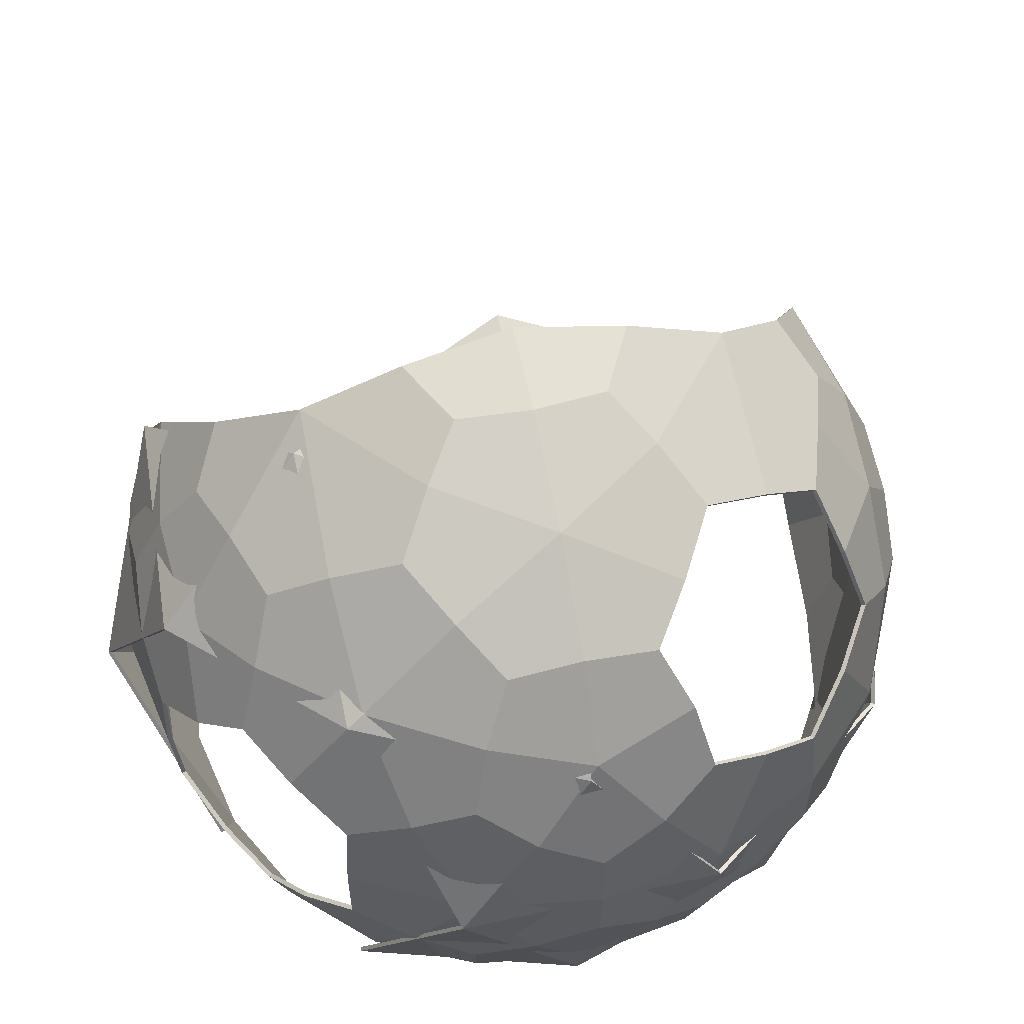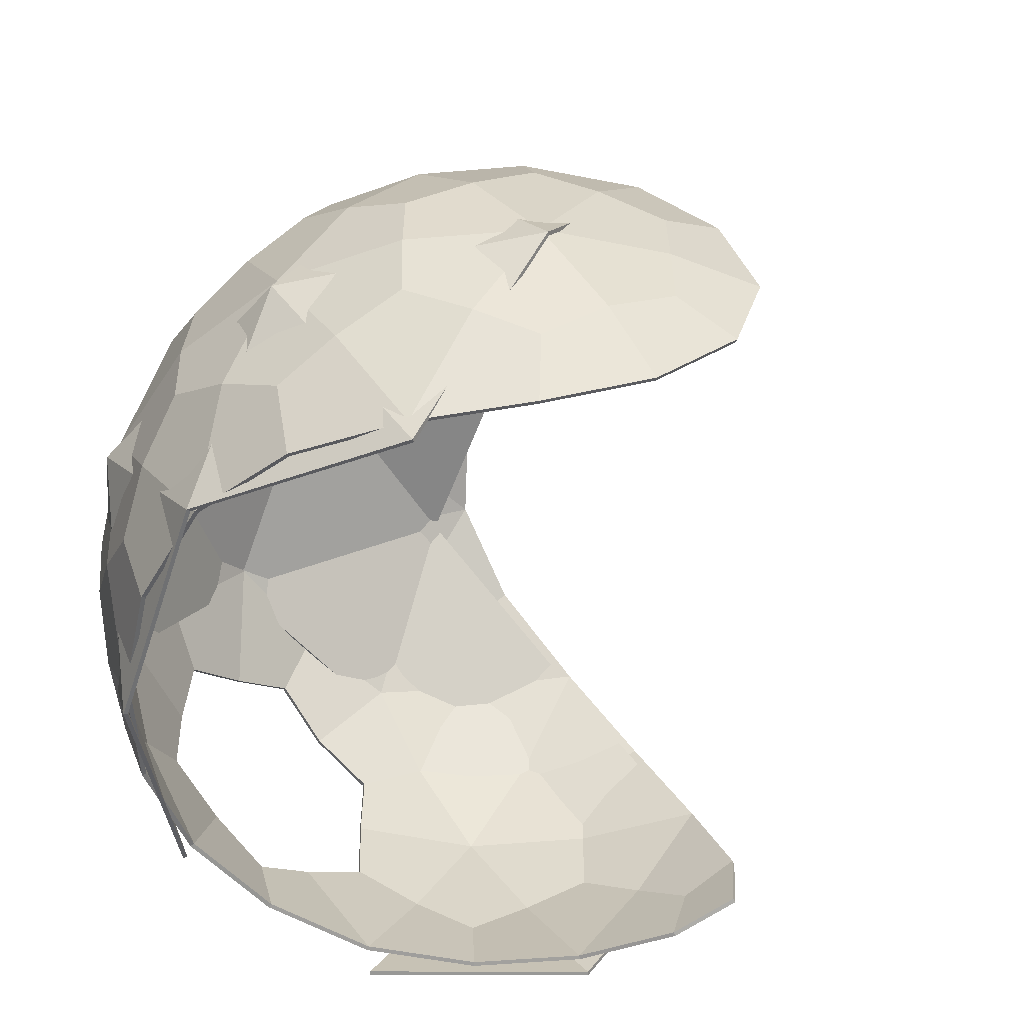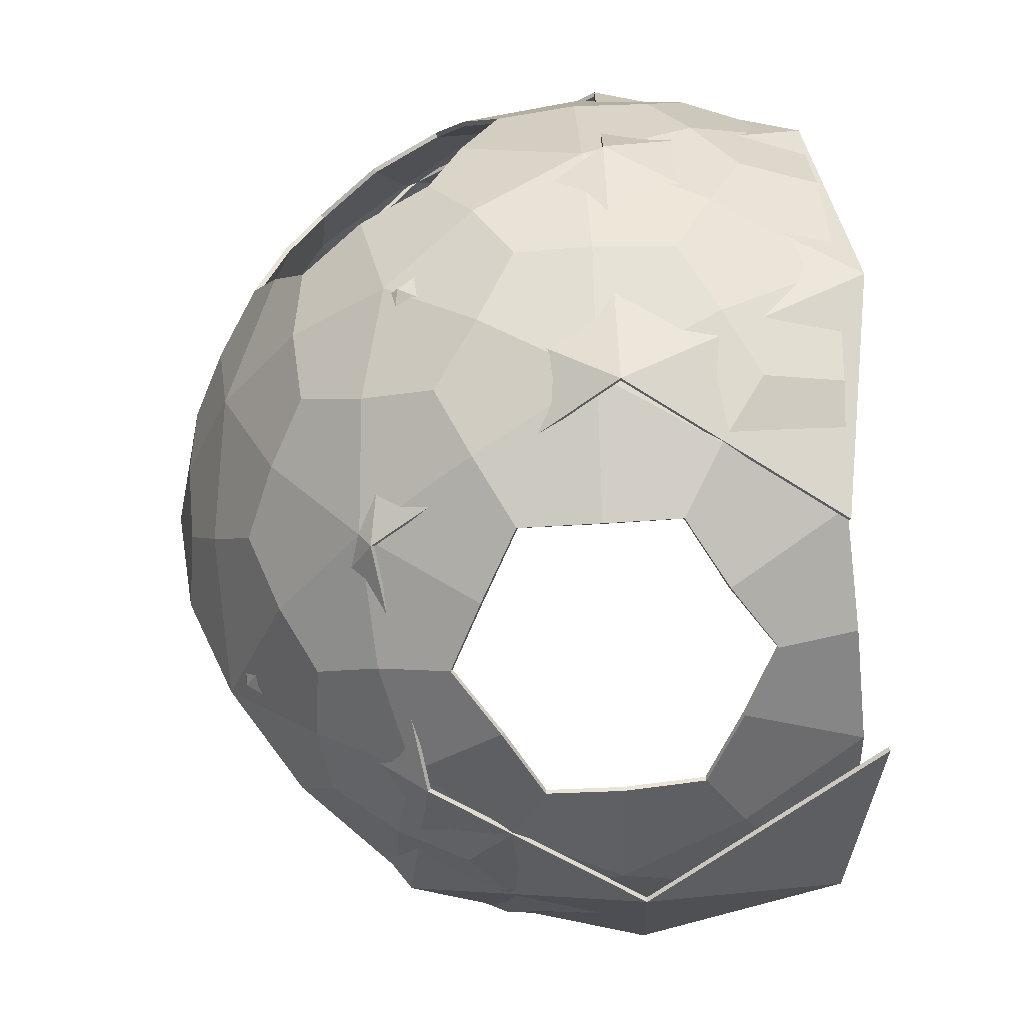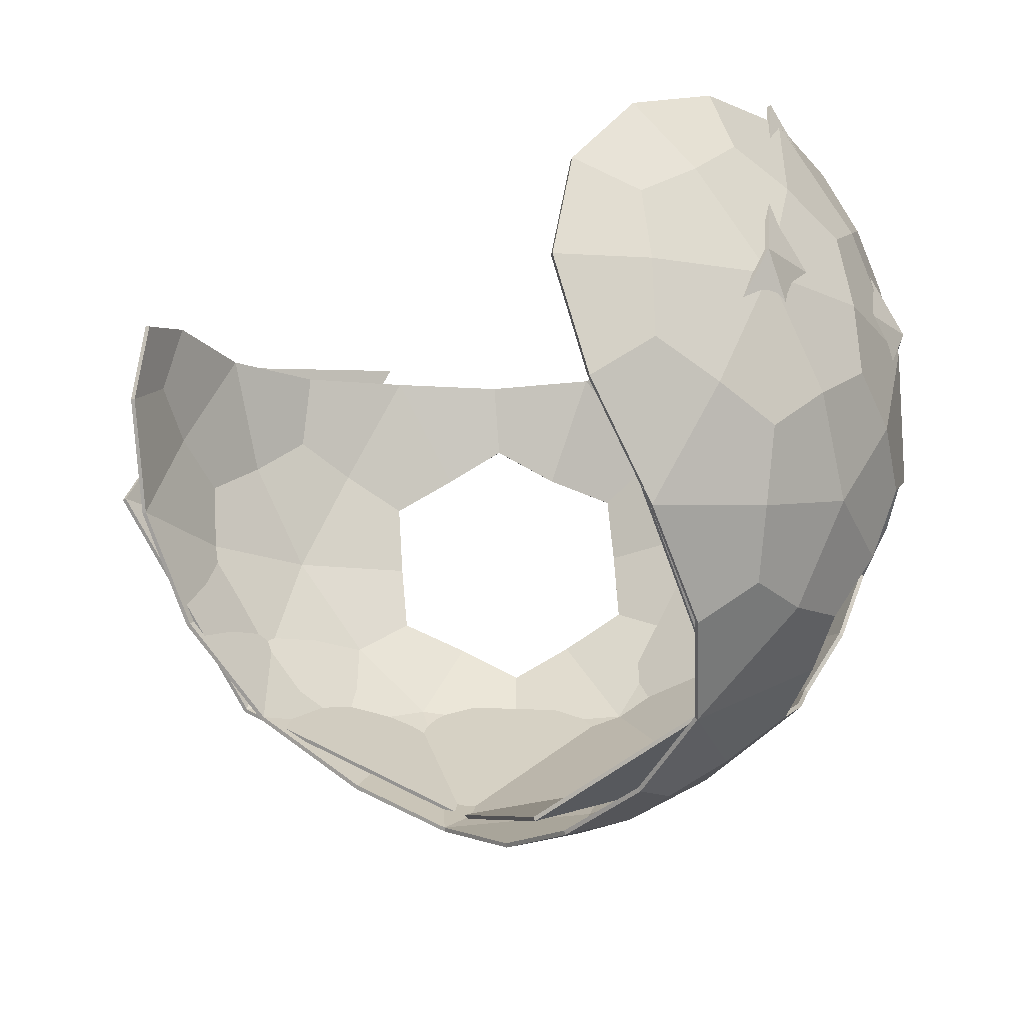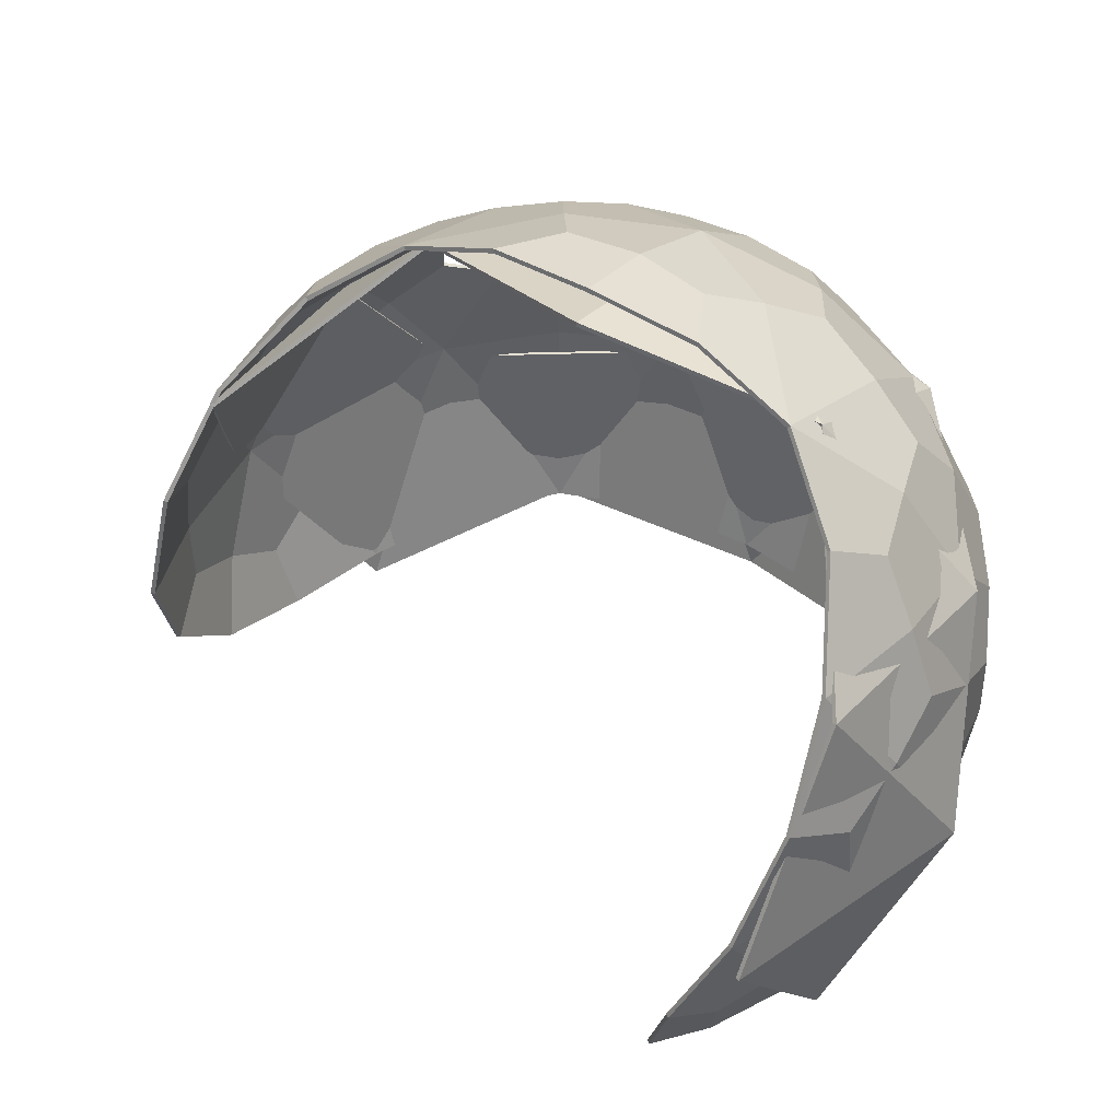
<metadata>
{"format":"obj","ext":"obj","renderer":"f3d","projection":"perspective","resolution":1024,"background":"white","views":[{"elev":52.9,"azim":-139.4,"up":"+Y"},{"elev":-52.0,"azim":-41.1,"up":"+Y"},{"elev":-70.1,"azim":-86.4,"up":"+Z"},{"elev":68.7,"azim":174.9,"up":"+Z"},{"elev":48.4,"azim":88.1,"up":"+Y"}]}
</metadata>
<code>
o Icosphere
v -1.384 -1.786 3.783
v -3.822 -2.192 0
v -1.181 -2.192 -3.635
v 3.092 -2.192 -2.247
v -3.116 1.926 2.264
v -3.116 1.926 -2.264
v 1.19 1.926 -3.664
v -0.2028 4.399 -0.1474
v 3.918 -1.975 -0.634
v -3.027 -2.313 2.199
v -3.027 -2.313 -2.199
v 1.156 -2.313 -3.559
v 4.123 0 -1.34
v -0.4161 0.06058 4.367
v -4.072 1e-06 1.323
v -2.517 0 3.464
v -2.517 0 -3.464
v -4.072 1e-06 -1.323
v 2.517 -0 -3.464
v -1.139 2.279 3.507
v -1.126 2.251 -3.464
v 2.983 2.279 -2.167
v -1.516 3.803 1.578
v -1.821 3.642 -1.323
v 1.032 3.803 -1.929
v -3.604 -2.252 1.143
v -2.201 -2.252 -3.074
v 2.244 -2.252 -3.043
v -0.7048 -0.9921 4.232
v -4.118 -1.081 0.6531
v -2.951 1.059 2.949
v -1.894 -1.081 -3.715
v -3.717 1.059 -1.895
v 2.948 -1.081 -2.949
v 0.6542 1.059 -4.12
v -2.268 2.167 2.95
v -3.505 2.166 -1.244
v 0.1004 2.166 -3.718
v -2.583 2.862 1.917
v -2.609 2.851 -1.895
v 1.024 2.862 -3.049
v 3.609 -2.209 -1.274
v -2.226 -2.201 3.093
v -3.604 -2.252 -1.143
v -0.02657 -2.252 -3.781
v 3.718 -1.082 -1.894
v -3.717 1.059 1.895
v -1.91 -1.047 3.73
v -2.951 1.059 -2.949
v -4.118 -1.081 -0.6531
v 1.893 1.059 -3.718
v -0.6515 -1.081 -4.119
v -3.505 2.166 1.244
v -2.267 2.166 -2.949
v 2.105 2.167 -3.069
v -0.9532 4.238 0.7153
v -0.9141 4.169 -0.6641
v 0.3857 4.238 -1.128
v 1.979 3.15 -2.248
v -0.5718 3.819 -1.829
v -0.2225 3.118 -2.904
v -1.516 3.107 -2.512
v -1.916 3.819 0.02136
v -2.857 3.107 -0.6656
v -2.83 3.118 0.6857
v -1.527 3.15 2.577
v 3.734 1.198 -1.843
v 3.46 0.0345 -2.512
v 2.893 1.167 -2.924
v -0.6207 1.166 -4.064
v -1.321 0.03366 -4.064
v -1.887 1.166 -3.653
v -4.057 1.166 -0.6656
v -4.274 0.03366 0
v -4.057 1.166 0.6656
v -1.887 1.167 3.655
v -1.354 0.04039 4.072
v -0.6508 1.205 4.125
v 1.321 -0.03366 -4.064
v 1.888 -1.171 -3.66
v 0.6239 -1.171 -4.071
v -3.457 -0.03366 -2.512
v -2.898 -1.171 -2.927
v -3.679 -1.171 -1.851
v -3.457 -0.03366 2.512
v -3.679 -1.171 1.851
v -2.898 -1.171 2.927
v 4.133 -1.159 -0.7844
v -3.863 -1.501 1.234
v -2.368 -1.501 -3.292
v 2.399 -1.501 -3.269
v -1.33 -0.6793 4.064
v -4.251 -0.699 0
v -1.314 -0.699 -4.043
v 3.439 -0.699 -2.499
v -2.155 2.777 2.513
v -3.043 2.768 -1.278
v 0.2857 2.772 -3.282
v 1.724 2.777 -2.826
v -0.3887 4.128 -1.23
v -0.791 3.398 -2.459
v -2.156 2.768 -2.499
v -1.29 4.128 0.01052
v -2.583 3.398 0.007537
v -3.033 2.772 1.286
v 3.405 0.8065 -2.466
v 2.353 1.484 -3.29
v 0.03028 1.484 -4.044
v -1.296 0.8013 -3.99
v -2.402 1.484 -3.254
v -3.837 1.484 -1.279
v -4.195 0.8013 0
v -3.837 1.484 1.279
v -2.402 1.484 3.254
v -1.306 0.8083 4.001
v 1.314 0.6909 -4.044
v 1.297 -0.8025 -3.992
v -0.01968 -1.501 -4.055
v -3.44 0.6909 -2.499
v -3.396 -0.8025 -2.467
v -3.863 -1.501 -1.234
v -3.44 0.6909 2.499
v -3.396 -0.8025 2.467
v -2.374 -1.489 3.297
v 3.864 -1.496 -1.298
v -1.364 -1.774 3.743
v -3.779 -2.177 -0
v -1.168 -2.177 -3.594
v 3.057 -2.177 -2.221
v -3.083 1.905 2.24
v -3.083 1.905 -2.24
v 1.178 1.905 -3.624
v -0.194 4.354 -0.141
v 3.876 -1.961 -0.6202
v -2.992 -2.298 2.174
v -2.992 -2.298 -2.174
v 1.143 -2.298 -3.517
v 4.081 0.002161 -1.319
v -0.4028 0.05829 4.323
v -4.028 -0.000111 1.309
v -2.489 -0.00024 3.427
v -2.49 -0.000112 -3.426
v -4.028 -0.000111 -1.309
v 2.489 -8.1e-05 -3.426
v -1.121 2.258 3.47
v -1.113 2.227 -3.426
v 2.953 2.258 -2.139
v -1.491 3.765 1.566
v -1.801 3.603 -1.309
v 1.028 3.765 -1.902
v -3.563 -2.236 1.129
v -2.175 -2.236 -3.039
v 2.219 -2.236 -3.007
v -0.6897 -0.9866 4.188
v -4.074 -1.072 0.6454
v -2.92 1.048 2.917
v -1.873 -1.072 -3.675
v -3.676 1.048 -1.876
v 2.916 -1.072 -2.917
v 0.6441 1.042 -4.078
v -2.244 2.145 2.918
v -3.469 2.144 -1.225
v 0.1005 2.143 -3.678
v -2.555 2.831 1.897
v -2.581 2.819 -1.876
v 1.015 2.831 -3.016
v 3.569 -2.194 -1.256
v -2.198 -2.186 3.059
v -3.563 -2.236 -1.129
v -0.02727 -2.236 -3.737
v 3.678 -1.073 -1.872
v -3.676 1.048 1.876
v -1.887 -1.039 3.69
v -2.92 1.048 -2.917
v -4.074 -1.072 -0.6454
v 1.872 1.048 -3.678
v -0.6413 -1.067 -4.076
v -3.469 2.144 1.225
v -2.243 2.143 -2.917
v 2.082 2.145 -3.036
v -0.9352 4.195 0.7129
v -0.9012 4.125 -0.6547
v 0.389 4.195 -1.11
v 1.959 3.119 -2.22
v -0.5643 3.779 -1.807
v -0.2192 3.084 -2.873
v -1.501 3.073 -2.485
v -1.893 3.779 0.02175
v -2.832 3.07 -0.6558
v -2.805 3.08 0.676
v -1.505 3.119 2.549
v 3.696 1.188 -1.818
v 3.423 0.03366 -2.484
v 2.862 1.156 -2.892
v -0.6102 1.148 -4.023
v -1.3 0.03237 -4.023
v -1.867 1.154 -3.613
v -4.012 1.16 -0.6558
v -4.227 0.03236 0
v -4.012 1.16 0.6558
v -1.866 1.156 3.616
v -1.337 0.0385 4.029
v -0.636 1.194 4.082
v 1.3 -0.03247 -4.023
v 1.868 -1.16 -3.62
v 0.6134 -1.156 -4.028
v -3.42 -0.03246 -2.485
v -2.865 -1.16 -2.895
v -3.639 -1.16 -1.83
v -3.42 -0.03246 2.485
v -3.639 -1.16 1.83
v -2.865 -1.161 2.895
v 4.091 -1.148 -0.769
v -3.821 -1.488 1.22
v -2.341 -1.488 -3.257
v 2.374 -1.488 -3.233
v -1.312 -0.6748 4.021
v -4.205 -0.6933 -0
v -1.296 -0.6915 -4.001
v 3.402 -0.693 -2.471
v -2.131 2.748 2.486
v -3.013 2.737 -1.262
v 0.2838 2.741 -3.247
v 1.706 2.748 -2.795
v -0.3818 4.085 -1.214
v -0.7823 3.361 -2.432
v -2.134 2.738 -2.472
v -1.273 4.085 0.01213
v -2.558 3.359 0.007657
v -3.003 2.741 1.27
v 3.369 0.7985 -2.438
v 2.327 1.469 -3.255
v 0.03078 1.465 -4.002
v -1.279 0.7906 -3.948
v -2.377 1.469 -3.218
v -3.795 1.471 -1.262
v -4.149 0.7966 -0
v -3.795 1.471 1.262
v -2.376 1.469 3.219
v -1.29 0.7995 3.959
v 1.296 0.6827 -4.002
v 1.28 -0.7936 -3.95
v -0.01999 -1.485 -4.011
v -3.403 0.6847 -2.472
v -3.359 -0.795 -2.44
v -3.821 -1.488 -1.22
v -3.403 0.6847 2.472
v -3.359 -0.795 2.44
v -2.346 -1.476 3.262
v 3.823 -1.483 -1.281
f 2 26 89 30
f 10 86 89 26
f 15 30 89 86
f 3 27 90 32
f 11 83 90 27
f 17 32 90 83
f 4 28 91 34
f 12 80 91 28
f 19 34 91 80
f 1 29 92 48
f 14 77 92 29
f 16 48 92 77
f 2 30 93 50
f 15 74 93 30
f 18 50 93 74
f 3 32 94 52
f 17 71 94 32
f 4 34 95 46
f 19 68 95 34
f 13 46 95 68
f 5 36 96 39
f 20 66 96 36
f 23 39 96 66
f 6 37 97 40
f 24 40 97 64
f 7 38 98 41
f 21 61 98 38
f 25 41 98 61
f 22 55 99 59
f 7 41 99 55
f 25 59 99 41
f 25 60 100 58
f 24 57 100 60
f 8 58 100 57
f 25 61 101 60
f 21 62 101 61
f 24 60 101 62
f 21 54 102 62
f 6 40 102 54
f 24 62 102 40
f 24 63 103 57
f 23 56 103 63
f 8 57 103 56
f 24 64 104 63
f 23 63 104 65
f 5 39 105 53
f 23 65 105 39
f 13 68 106 67
f 19 69 106 68
f 22 67 106 69
f 19 51 107 69
f 7 55 107 51
f 22 69 107 55
f 21 38 108 70
f 7 35 108 38
f 17 72 109 71
f 21 70 109 72
f 17 49 110 72
f 6 54 110 49
f 21 72 110 54
f 18 73 111 33
f 6 33 111 37
f 18 74 112 73
f 15 75 112 74
f 15 47 113 75
f 5 53 113 47
f 16 76 114 31
f 20 36 114 76
f 5 31 114 36
f 16 77 115 76
f 14 78 115 77
f 20 76 115 78
f 19 79 116 51
f 7 51 116 35
f 19 80 117 79
f 12 81 117 80
f 12 45 118 81
f 3 52 118 45
f 17 82 119 49
f 18 33 119 82
f 6 49 119 33
f 17 83 120 82
f 11 84 120 83
f 18 82 120 84
f 11 44 121 84
f 2 50 121 44
f 18 84 121 50
f 15 85 122 47
f 16 31 122 85
f 5 47 122 31
f 15 86 123 85
f 10 87 123 86
f 16 85 123 87
f 10 43 124 87
f 1 48 124 43
f 16 87 124 48
f 9 42 125 88
f 4 46 125 42
f 13 88 125 46
f 127 155 214 151
f 135 151 214 211
f 140 211 214 155
f 128 157 215 152
f 136 152 215 208
f 142 208 215 157
f 129 159 216 153
f 137 153 216 205
f 144 205 216 159
f 126 173 217 154
f 139 154 217 202
f 141 202 217 173
f 127 175 218 155
f 140 155 218 199
f 143 199 218 175
f 128 177 219 157
f 142 157 219 196
f 129 171 220 159
f 144 159 220 193
f 138 193 220 171
f 130 164 221 161
f 145 161 221 191
f 148 191 221 164
f 131 165 222 162
f 149 189 222 165
f 132 166 223 163
f 146 163 223 186
f 150 186 223 166
f 147 184 224 180
f 132 180 224 166
f 150 166 224 184
f 150 183 225 185
f 149 185 225 182
f 133 182 225 183
f 150 185 226 186
f 146 186 226 187
f 149 187 226 185
f 146 187 227 179
f 131 179 227 165
f 149 165 227 187
f 149 182 228 188
f 148 188 228 181
f 133 181 228 182
f 149 188 229 189
f 148 190 229 188
f 130 178 230 164
f 148 164 230 190
f 138 192 231 193
f 144 193 231 194
f 147 194 231 192
f 144 194 232 176
f 132 176 232 180
f 147 180 232 194
f 146 195 233 163
f 132 163 233 160
f 142 196 234 197
f 146 197 234 195
f 142 197 235 174
f 131 174 235 179
f 146 179 235 197
f 143 158 236 198
f 131 162 236 158
f 143 198 237 199
f 140 199 237 200
f 140 200 238 172
f 130 172 238 178
f 141 156 239 201
f 145 201 239 161
f 130 161 239 156
f 141 201 240 202
f 139 202 240 203
f 145 203 240 201
f 144 176 241 204
f 132 160 241 176
f 144 204 242 205
f 137 205 242 206
f 137 206 243 170
f 128 170 243 177
f 142 174 244 207
f 143 207 244 158
f 131 158 244 174
f 142 207 245 208
f 136 208 245 209
f 143 209 245 207
f 136 209 246 169
f 127 169 246 175
f 143 175 246 209
f 140 172 247 210
f 141 210 247 156
f 130 156 247 172
f 140 210 248 211
f 135 211 248 212
f 141 212 248 210
f 135 212 249 168
f 126 168 249 173
f 141 173 249 212
f 134 213 250 167
f 129 167 250 171
f 138 171 250 213
f 10 26 151 135
f 26 2 127 151
f 11 27 152 136
f 27 3 128 152
f 12 28 153 137
f 28 4 129 153
f 14 29 154 139
f 29 1 126 154
f 4 42 167 129
f 42 9 134 167
f 1 43 168 126
f 43 10 135 168
f 2 44 169 127
f 44 11 136 169
f 3 45 170 128
f 45 12 137 170
f 8 56 181 133
f 56 23 148 181
f 58 8 133 183
f 25 58 183 150
f 59 25 150 184
f 22 59 184 147
f 23 66 191 148
f 66 20 145 191
f 13 67 192 138
f 67 22 147 192
f 20 78 203 145
f 78 14 139 203
f 88 13 138 213
f 9 88 213 134
f 94 71 196 219
f 52 94 219 177
f 97 37 162 222
f 64 97 222 189
f 104 64 189 229
f 65 104 229 190
f 53 105 230 178
f 105 65 190 230
f 70 108 233 195
f 108 35 160 233
f 71 109 234 196
f 109 70 195 234
f 111 73 198 236
f 37 111 236 162
f 112 75 200 237
f 73 112 237 198
f 113 53 178 238
f 75 113 238 200
f 116 79 204 241
f 35 116 241 160
f 117 81 206 242
f 79 117 242 204
f 118 52 177 243
f 81 118 243 206
o Icosphere.001
v -3.893 -2.201 -0.02613
v -1.135 -2.201 -3.823
v 3.328 -2.201 -2.373
v -3.131 1.791 2.32
v -3.131 1.791 -2.373
v 1.332 1.791 -3.823
v 0.09864 4.259 -0.02613
v -2.973 -2.551 2.205
v -2.973 -2.551 -2.258
v 1.272 -2.551 -3.637
v 4.343 -0.2046 -1.405
v -4.146 -0.2046 1.353
v -2.525 -0.2046 3.585
v -2.525 -0.2046 -3.637
v -4.146 -0.2046 -1.405
v 2.722 -0.2046 -3.637
v -1.075 2.142 3.585
v -1.075 2.142 -3.637
v 3.17 2.142 -2.258
v -1.8 3.592 1.353
v -1.8 3.592 -1.405
v 0.8237 3.592 -2.258
v -3.85 -2.188 -0.02613
v -1.109 -2.186 -3.789
v 3.298 -2.19 -2.342
v -3.103 1.774 2.29
v -3.103 1.774 -2.342
v 1.316 1.766 -3.79
v 0.1085 4.216 -0.01896
v -2.935 -2.54 2.185
v -2.938 -2.538 -2.233
v 1.248 -2.536 -3.602
v 4.307 -0.2063 -1.379
v -4.105 -0.1985 1.336
v -2.492 -0.2085 3.555
v -2.493 -0.2038 -3.606
v -4.105 -0.1985 -1.388
v 2.69 -0.2055 -3.606
v -1.052 2.119 3.554
v -1.061 2.113 -3.606
v 3.142 2.124 -2.228
v -1.781 3.554 1.339
v -1.787 3.553 -1.388
v 0.8221 3.556 -2.231
f 251 258 262
f 252 259 264
f 253 260 266
f 251 262 265
f 253 266 261
f 254 267 270
f 256 268 272
f 269 256 272
f 272 271 257
f 272 268 271
f 268 255 271
f 271 270 257
f 261 266 269
f 266 256 269
f 264 255 268
f 263 267 254
f 264 265 255
f 264 259 265
f 259 251 265
f 262 263 254
f 262 258 263
f 273 284 280
f 274 286 281
f 275 288 282
f 273 287 284
f 275 283 288
f 276 292 289
f 278 294 290
f 291 294 278
f 294 279 293
f 294 293 290
f 290 293 277
f 293 279 292
f 283 291 288
f 288 291 278
f 286 290 277
f 285 276 289
f 286 277 287
f 286 287 281
f 281 287 273
f 284 276 285
f 284 285 280
f 258 251 273 280
f 259 252 274 281
f 260 253 275 282
f 252 264 286 274
f 255 265 287 277
f 268 256 278 290
f 254 270 292 276
f 271 255 277 293
f 251 259 281 273
f 253 261 283 275
f 262 254 276 284
f 256 266 288 278
f 257 270 292 279
f 272 257 279 294
f 269 272 294 291
f 270 271 293 292
f 270 267 289 292
f 261 269 291 283
f 264 268 290 286
f 265 262 284 287
f 267 263 285 289
f 266 260 282 288
f 263 258 280 285
l 252 260
l 274 282

</code>
